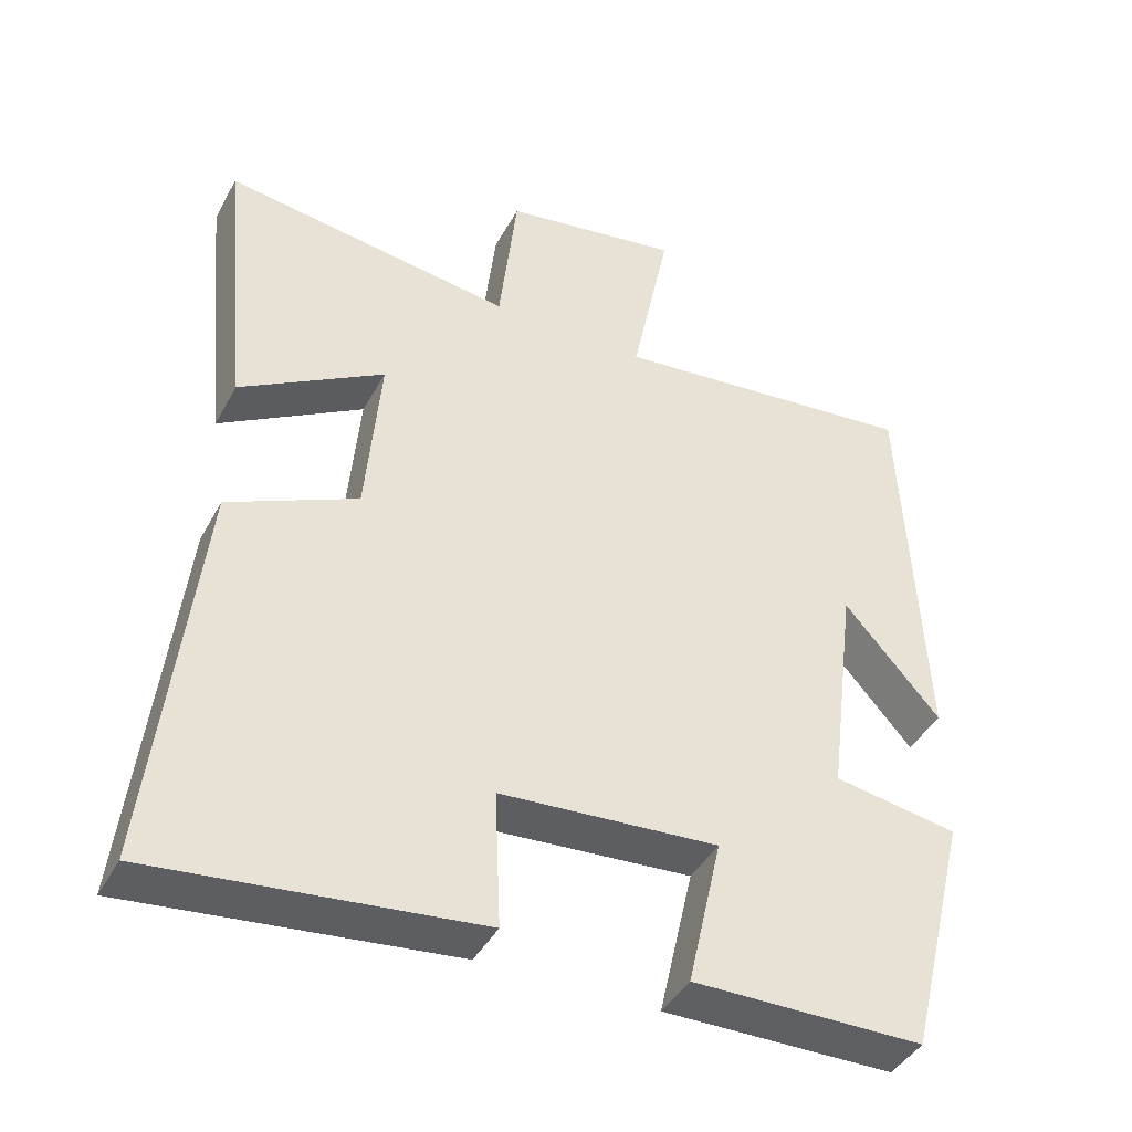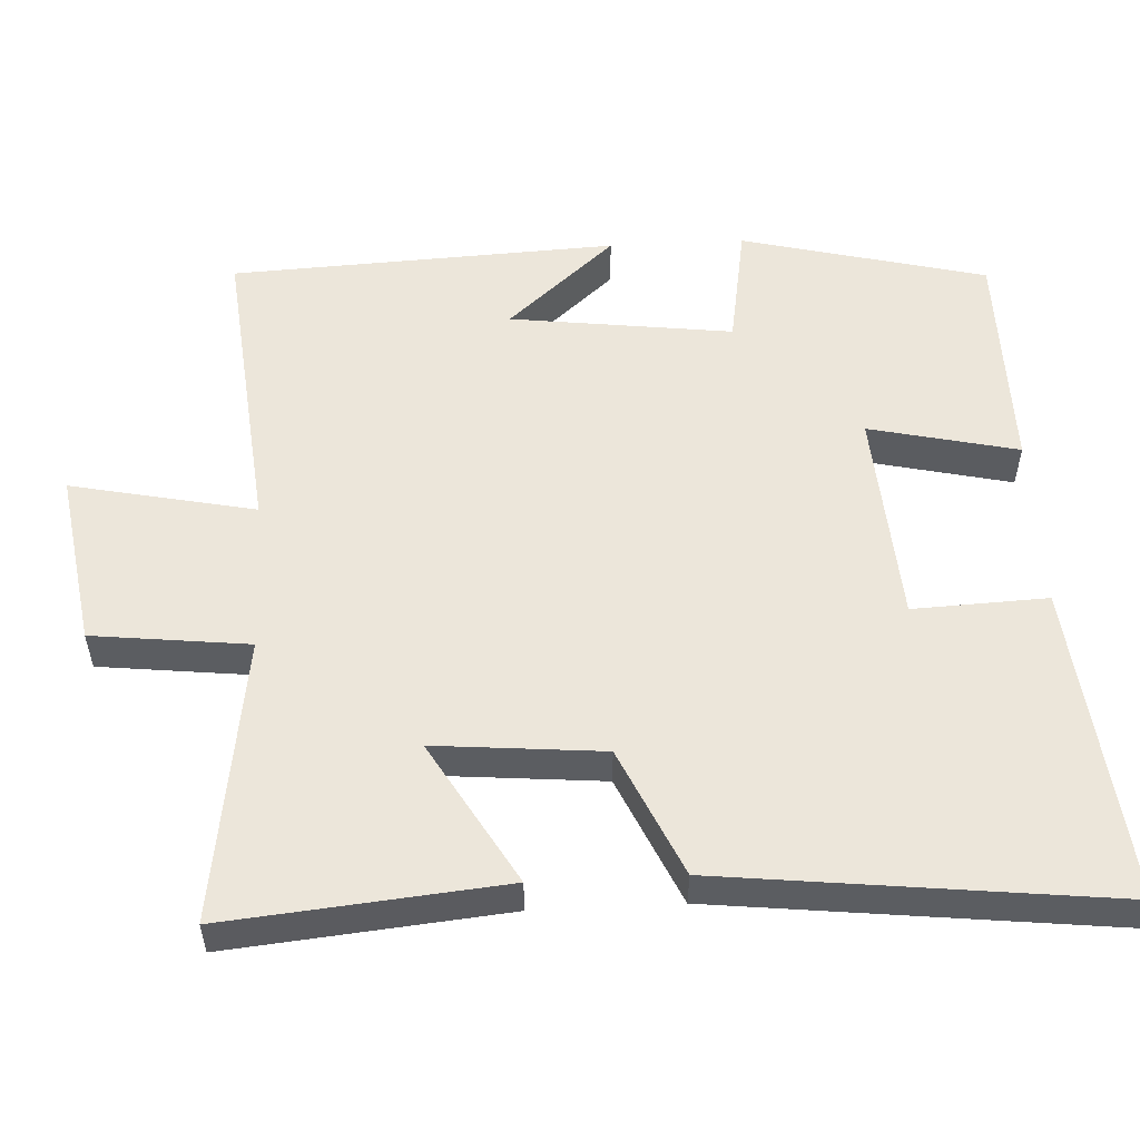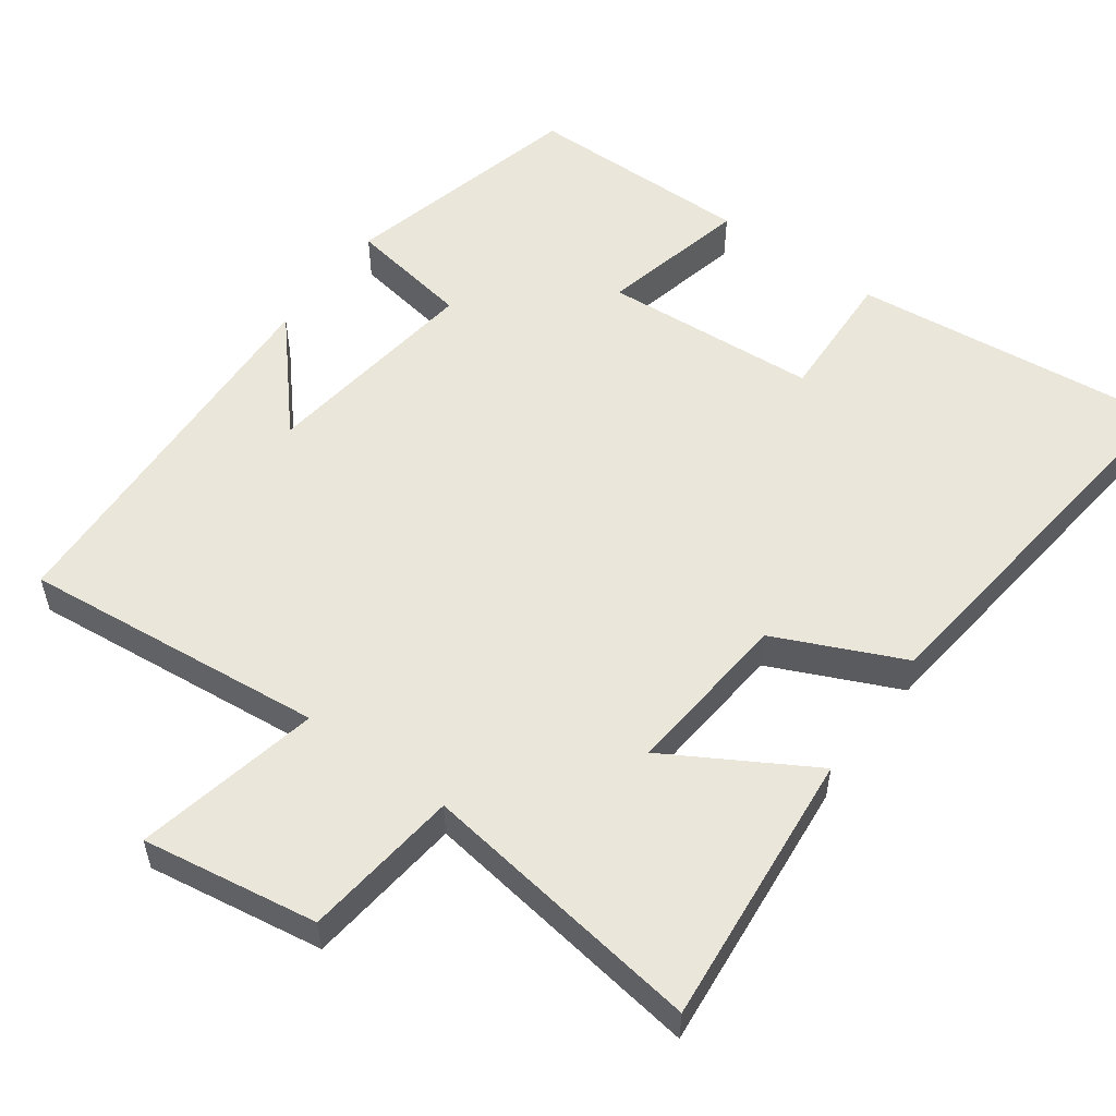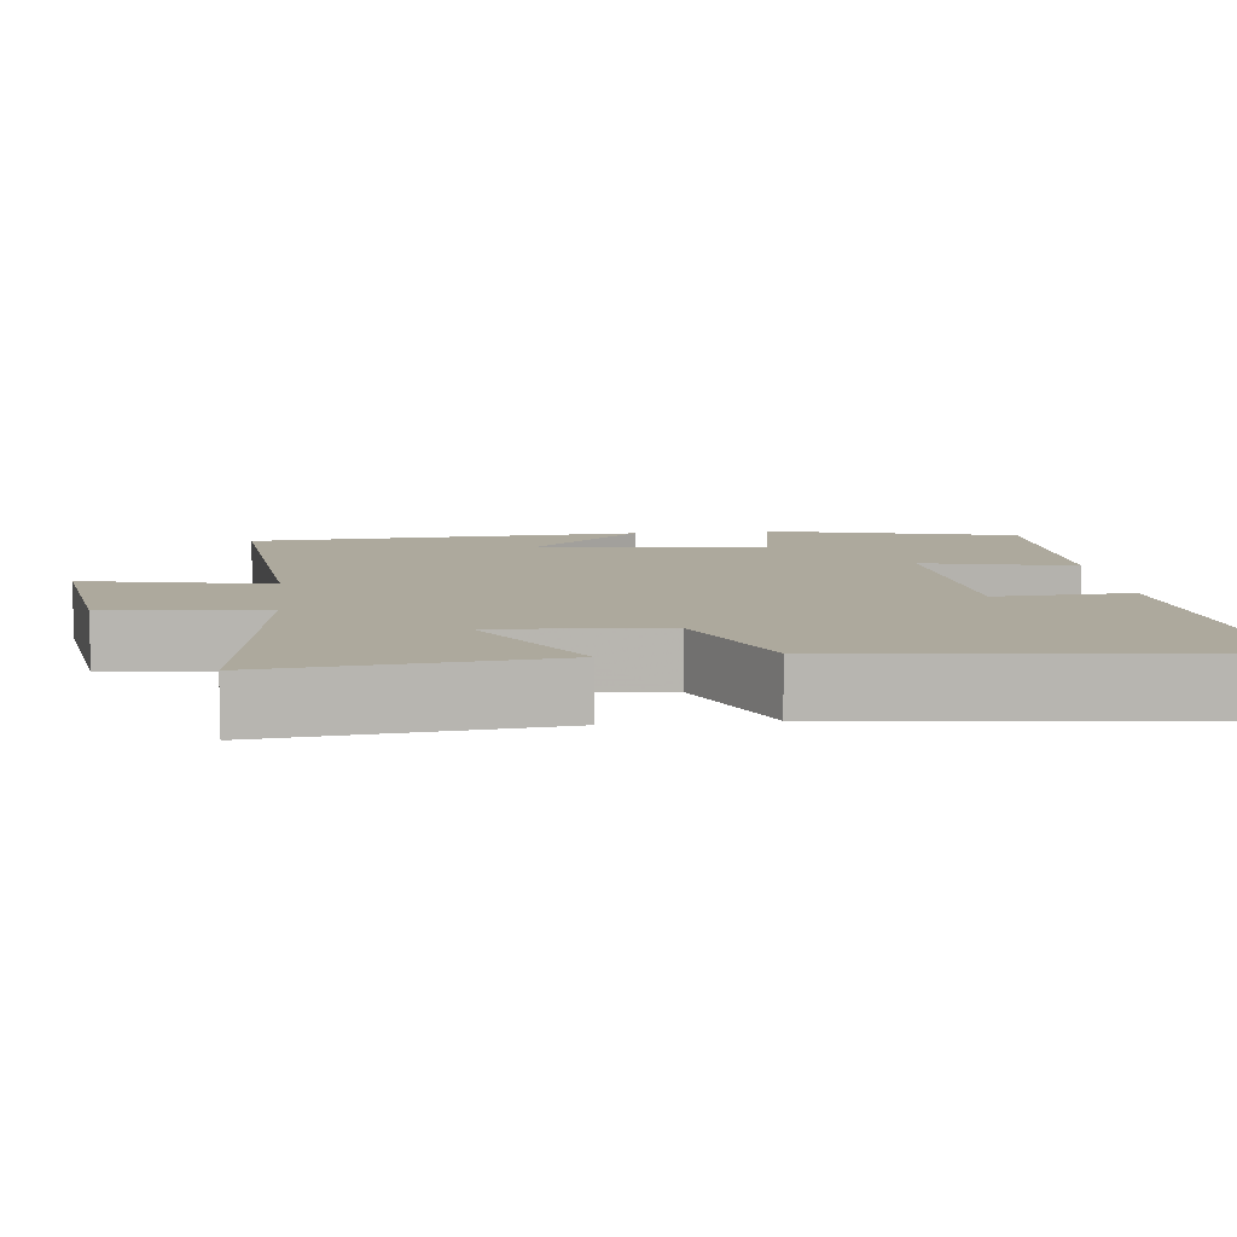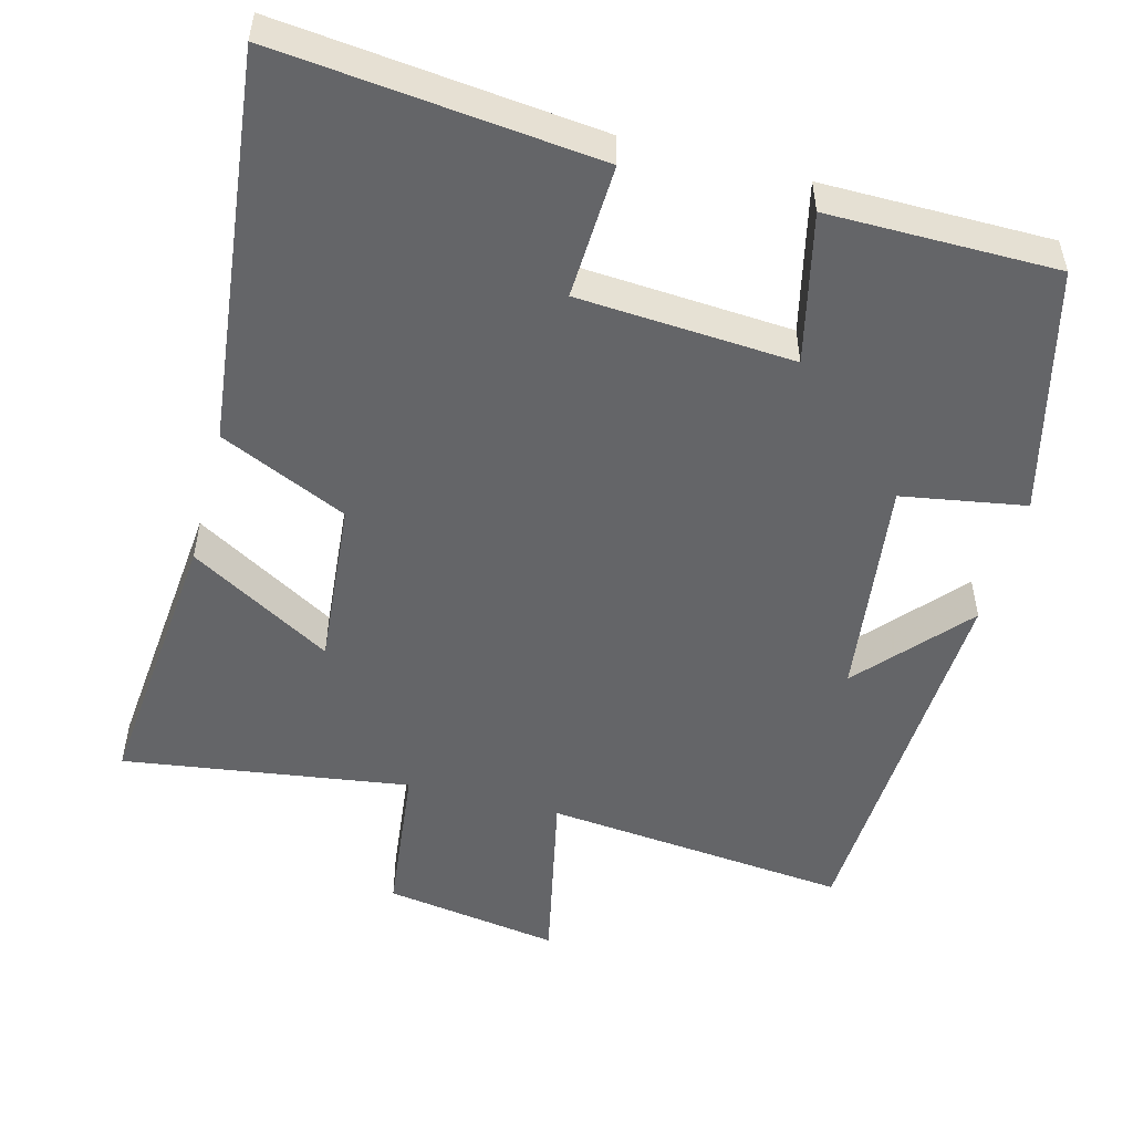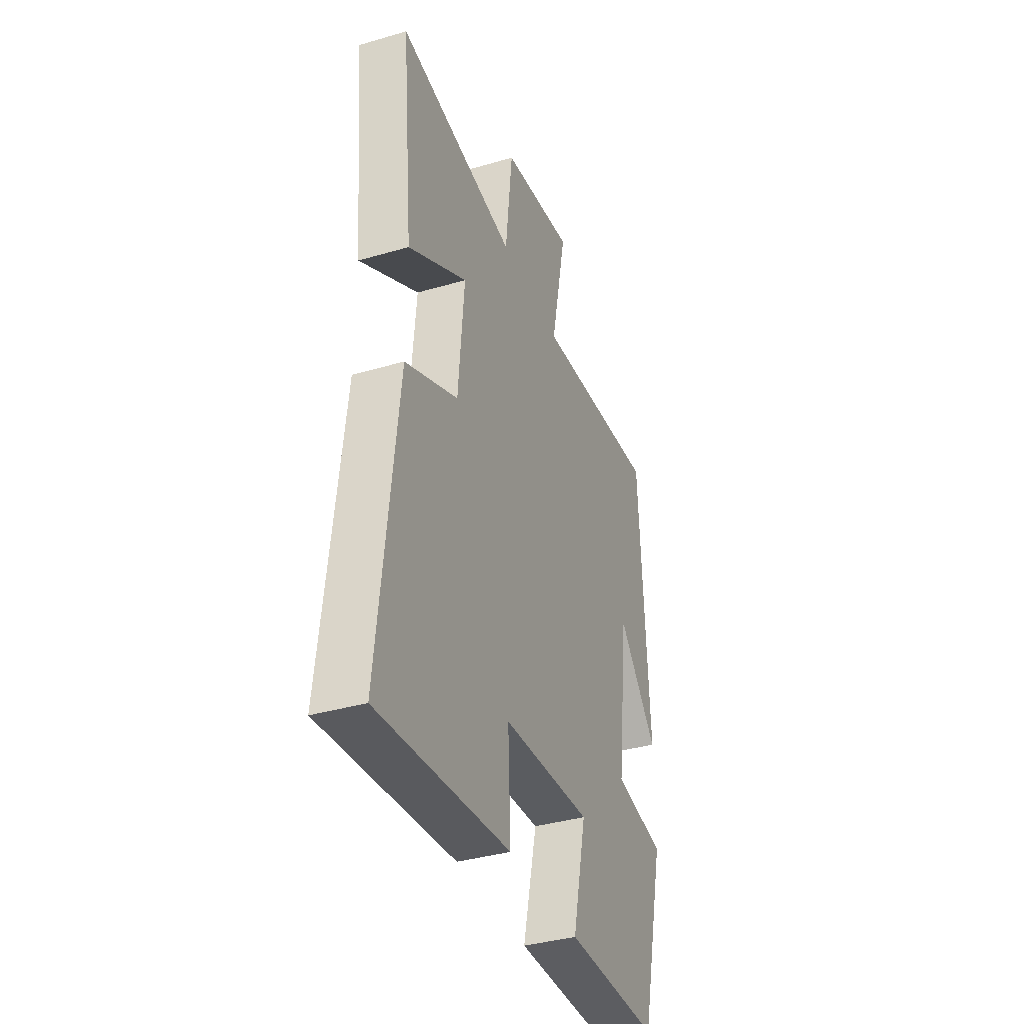
<metadata>
{"format":"obj","ext":"obj","renderer":"f3d","projection":"perspective","resolution":1024,"background":"white","views":[{"elev":-42.0,"azim":153.5,"up":"+Z"},{"elev":54.3,"azim":87.1,"up":"+Y"},{"elev":54.7,"azim":36.1,"up":"+Y"},{"elev":8.9,"azim":83.5,"up":"+Y"},{"elev":-51.6,"azim":165.3,"up":"+Y"},{"elev":-37.6,"azim":110.5,"up":"+Z"}]}
</metadata>
<code>
v 0.56 0.07 -0.546
v 0.129 0.07 -0.5
v 0.137 0.07 -0.318
v -0.155 0.07 -0.298
v -0.109 0.07 -0.5
v -0.418 0.07 -0.498
v -0.5 0.07 -0.166
v -0.333 0.07 -0.138
v -0.371 0.07 0.164
v -0.5 0.07 0.018
v -0.474 0.07 0.542
v -0.061 0.07 0.5
v -0.113 0.07 0.75
v 0.125 0.07 0.712
v 0.149 0.07 0.5
v 0.536 0.07 0.555
v 0.5 0.07 0.18
v 0.307 0.07 0.293
v 0.327 0.07 0.065
v 0.5 0.07 -0.014
v 0.56 0 -0.546
v 0.129 0 -0.5
v 0.137 0 -0.318
v -0.155 0 -0.298
v -0.109 0 -0.5
v -0.418 0 -0.498
v -0.5 0 -0.166
v -0.333 0 -0.138
v -0.371 0 0.164
v -0.5 0 0.018
v -0.474 0 0.542
v -0.061 0 0.5
v -0.113 0 0.75
v 0.125 0 0.712
v 0.149 0 0.5
v 0.536 0 0.555
v 0.5 0 0.18
v 0.307 0 0.293
v 0.327 0 0.065
v 0.5 0 -0.014
f 19 20 1 2
f 18 19 2 3
f 15 16 17 18
f 15 18 3 4
f 12 13 14 15
f 12 15 4
f 11 12 4
f 9 10 11
f 9 11 4 5
f 8 9 5
f 5 6 7 8
f 22 21 40 39
f 23 22 39 38
f 38 37 36 35
f 24 23 38 35
f 35 34 33 32
f 24 35 32
f 24 32 31
f 31 30 29
f 25 24 31 29
f 25 29 28
f 28 27 26 25
f 1 21 22 2
f 2 22 23 3
f 3 23 24 4
f 4 24 25 5
f 5 25 26 6
f 6 26 27 7
f 7 27 28 8
f 8 28 29 9
f 9 29 30 10
f 10 30 31 11
f 11 31 32 12
f 12 32 33 13
f 13 33 34 14
f 14 34 35 15
f 15 35 36 16
f 16 36 37 17
f 17 37 38 18
f 18 38 39 19
f 19 39 40 20
f 20 40 21 1

</code>
